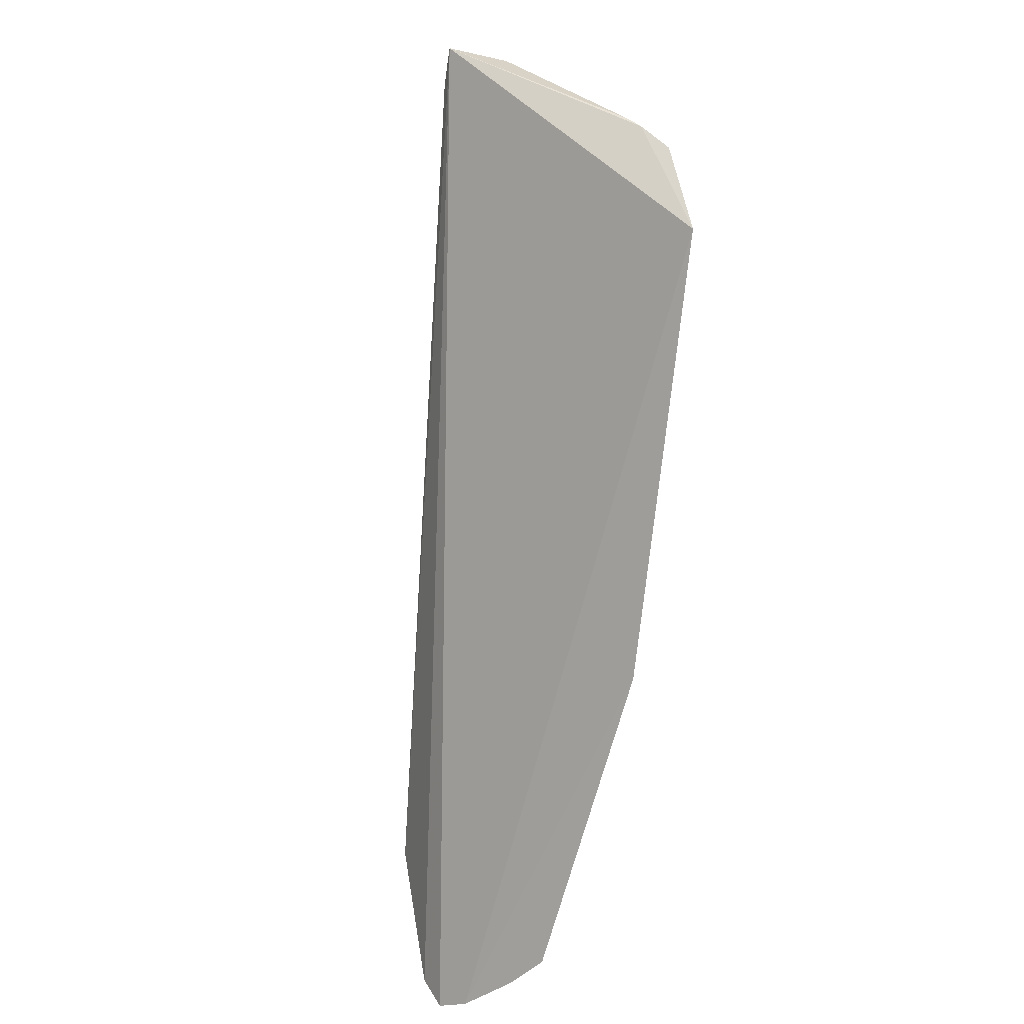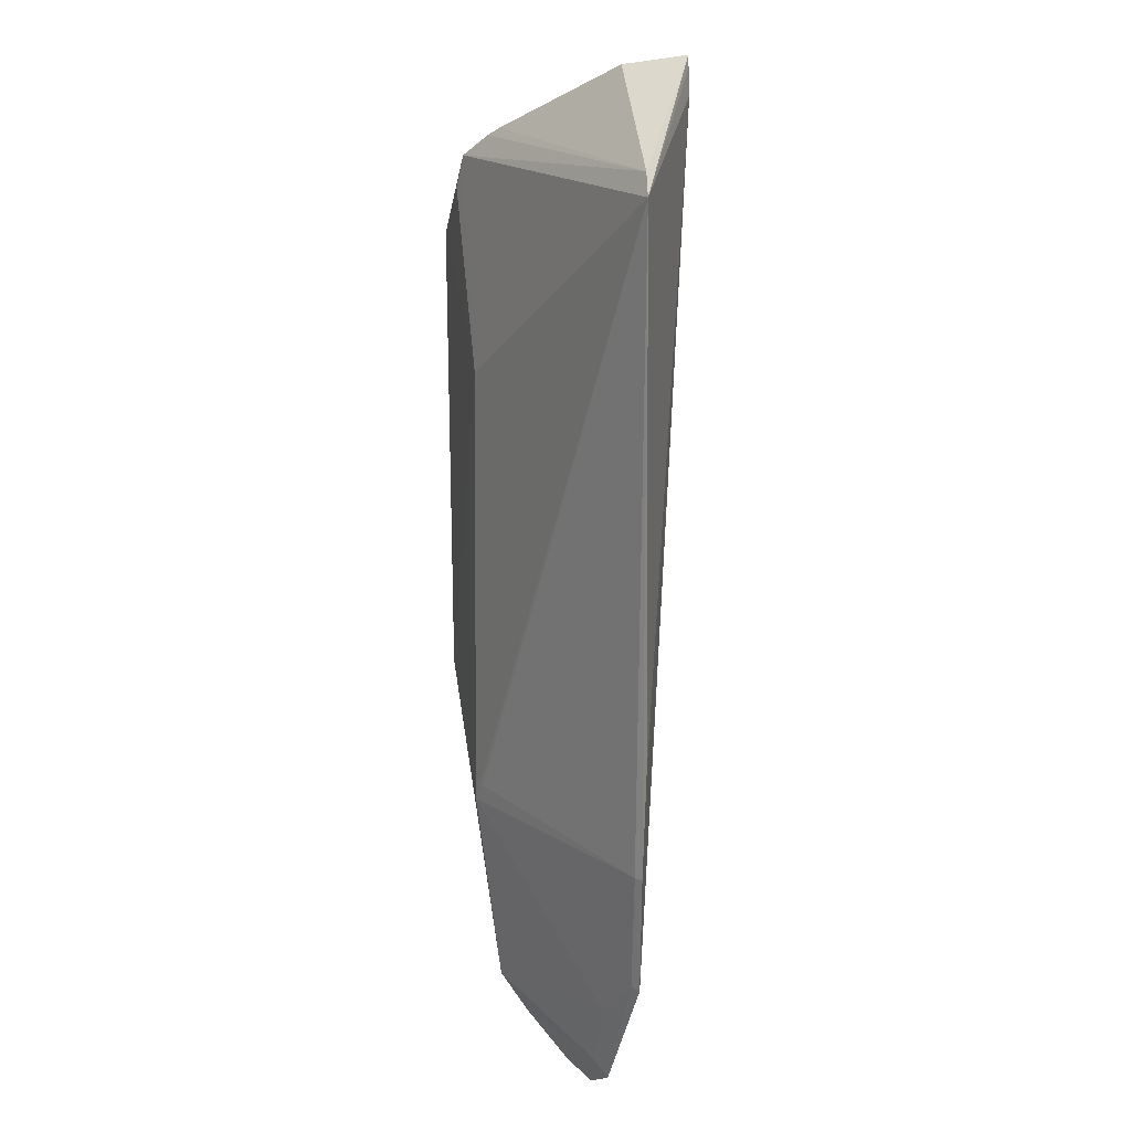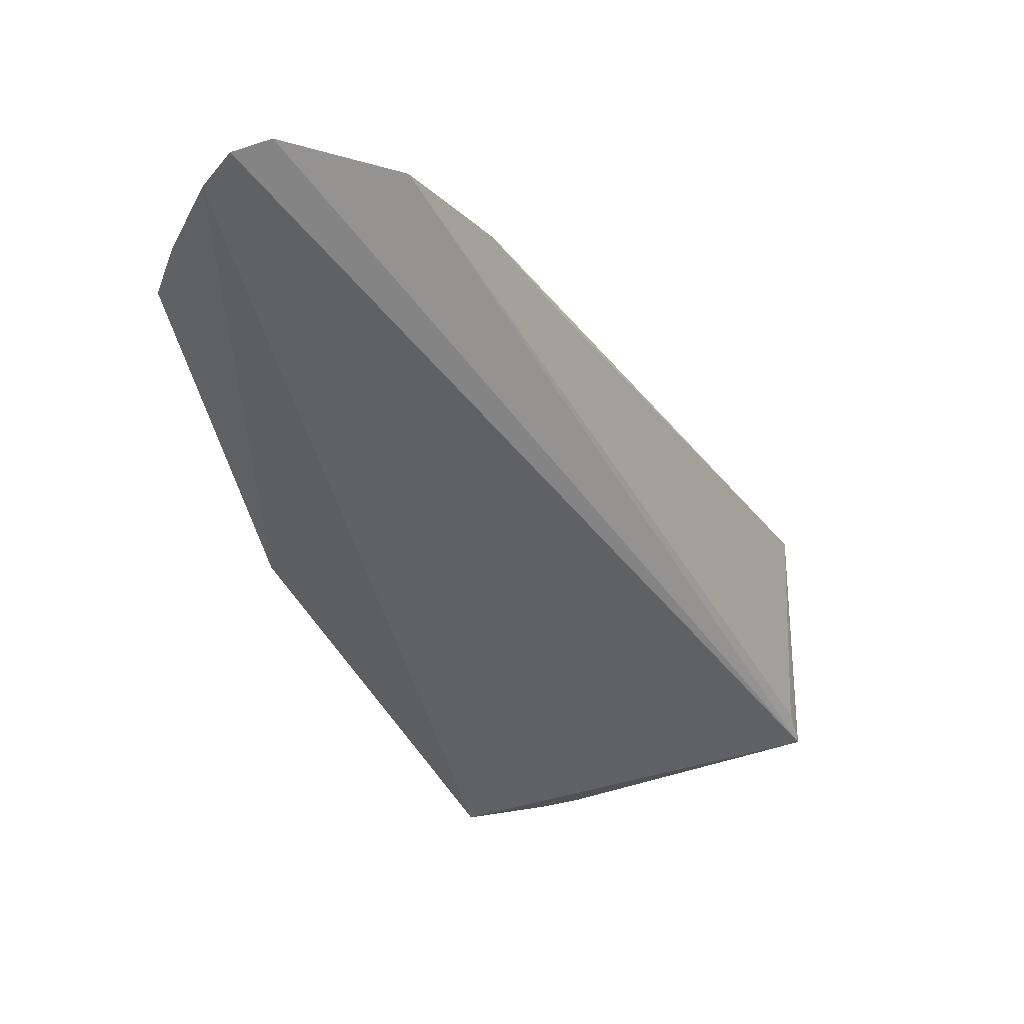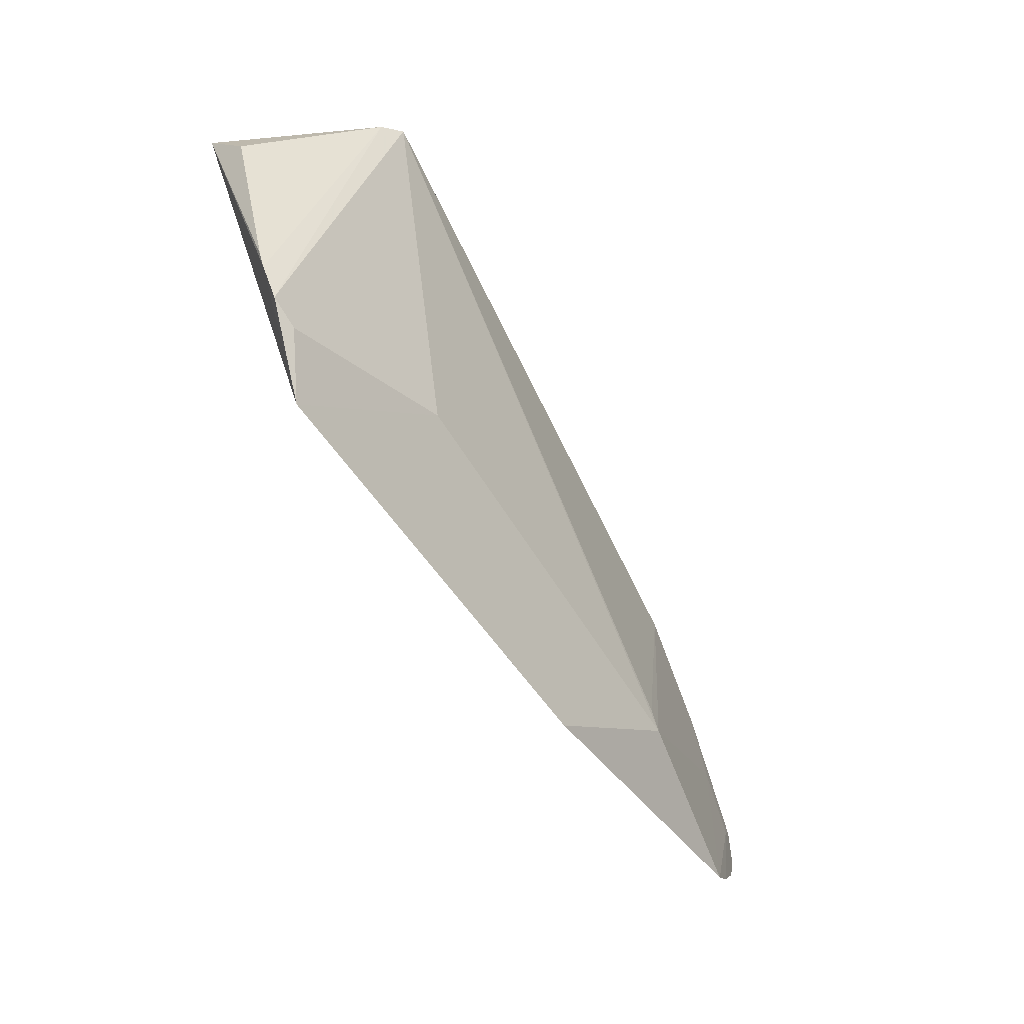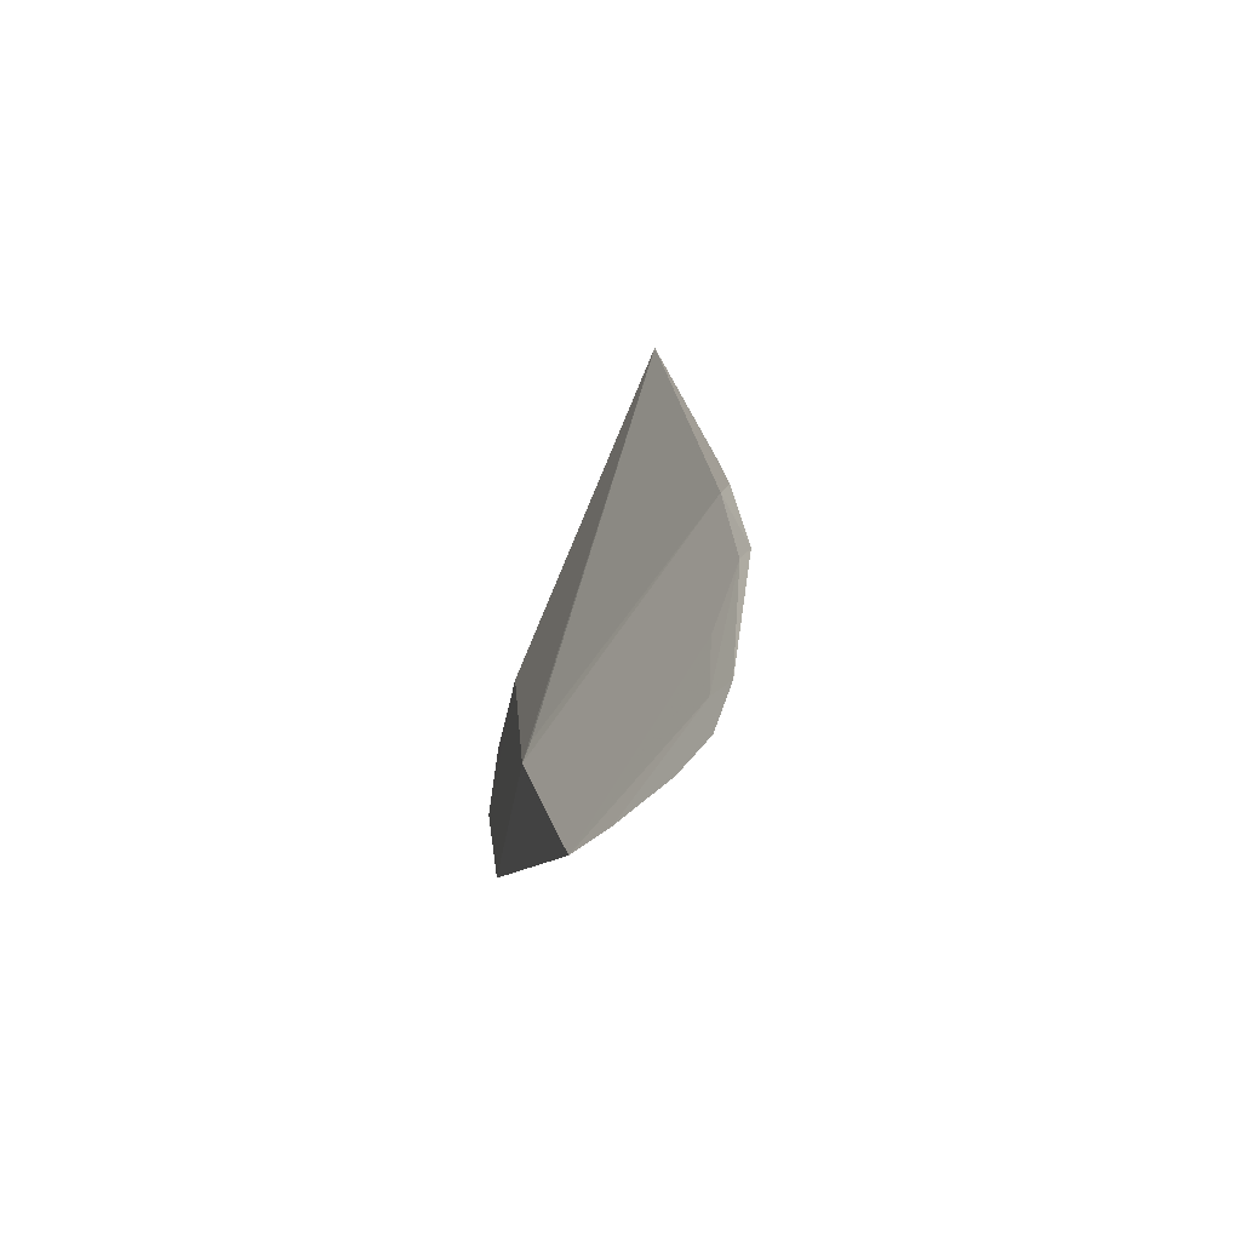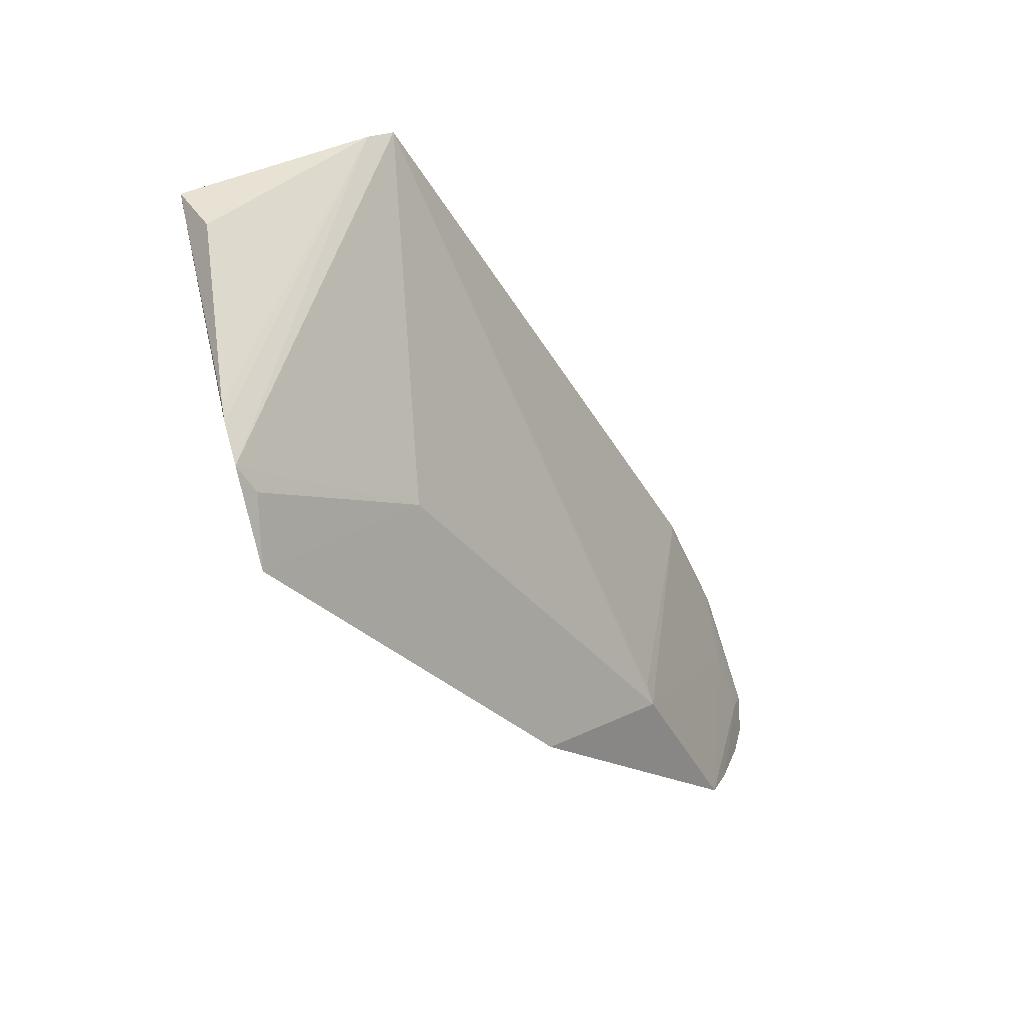
<metadata>
{"format":"obj","ext":"obj","renderer":"f3d","projection":"perspective","resolution":1024,"background":"white","views":[{"elev":-38.2,"azim":170.7,"up":"+Y"},{"elev":55.5,"azim":-1.0,"up":"+Y"},{"elev":11.2,"azim":37.7,"up":"+Z"},{"elev":-3.4,"azim":-131.3,"up":"+Y"},{"elev":50.0,"azim":-5.4,"up":"+Z"},{"elev":24.3,"azim":-125.5,"up":"+Y"}]}
</metadata>
<code>
v -0.4222 1.427 0.8251
v -0.4229 1.424 0.8259
v -0.4209 1.442 0.8091
v -0.4262 1.437 0.8075
v -0.4261 1.427 0.8198
v -0.4267 1.435 0.8077
v -0.423 1.426 0.8249
v -0.4221 1.443 0.8144
v -0.4233 1.423 0.8257
v -0.4256 1.438 0.8076
v -0.4259 1.435 0.8124
v -0.4256 1.423 0.8227
v -0.4224 1.427 0.825
v -0.4221 1.432 0.822
v -0.4224 1.442 0.809
v -0.4221 1.443 0.8137
v -0.4267 1.428 0.8159
v -0.4264 1.437 0.8079
v -0.4233 1.424 0.8255
v -0.4209 1.442 0.81
v -0.4223 1.43 0.8235
v -0.4253 1.439 0.8077
v -0.4221 1.443 0.8144
v -0.4239 1.423 0.825
v -0.4222 1.43 0.8236
v -0.4259 1.428 0.8197
v -0.4209 1.442 0.8094
v -0.4249 1.423 0.8237
f 1 2 3
f 9 6 3
f 9 3 2
f 10 6 4
f 10 3 6
f 11 5 8
f 12 7 5
f 13 2 1
f 13 5 7
f 16 10 4
f 16 3 15
f 17 11 6
f 17 5 11
f 17 12 5
f 18 11 4
f 18 4 6
f 18 6 11
f 19 7 12
f 19 13 7
f 19 2 13
f 19 9 2
f 20 1 3
f 20 8 14
f 21 13 1
f 21 5 13
f 22 15 3
f 22 3 10
f 22 16 15
f 22 10 16
f 23 3 16
f 23 8 20
f 23 16 4
f 23 11 8
f 23 4 11
f 24 17 6
f 24 6 9
f 25 21 1
f 25 14 8
f 25 8 21
f 25 20 14
f 25 1 20
f 26 21 8
f 26 8 5
f 26 5 21
f 27 23 20
f 27 20 3
f 27 3 23
f 28 12 17
f 28 17 24
f 28 19 12
f 28 24 9
f 28 9 19

</code>
